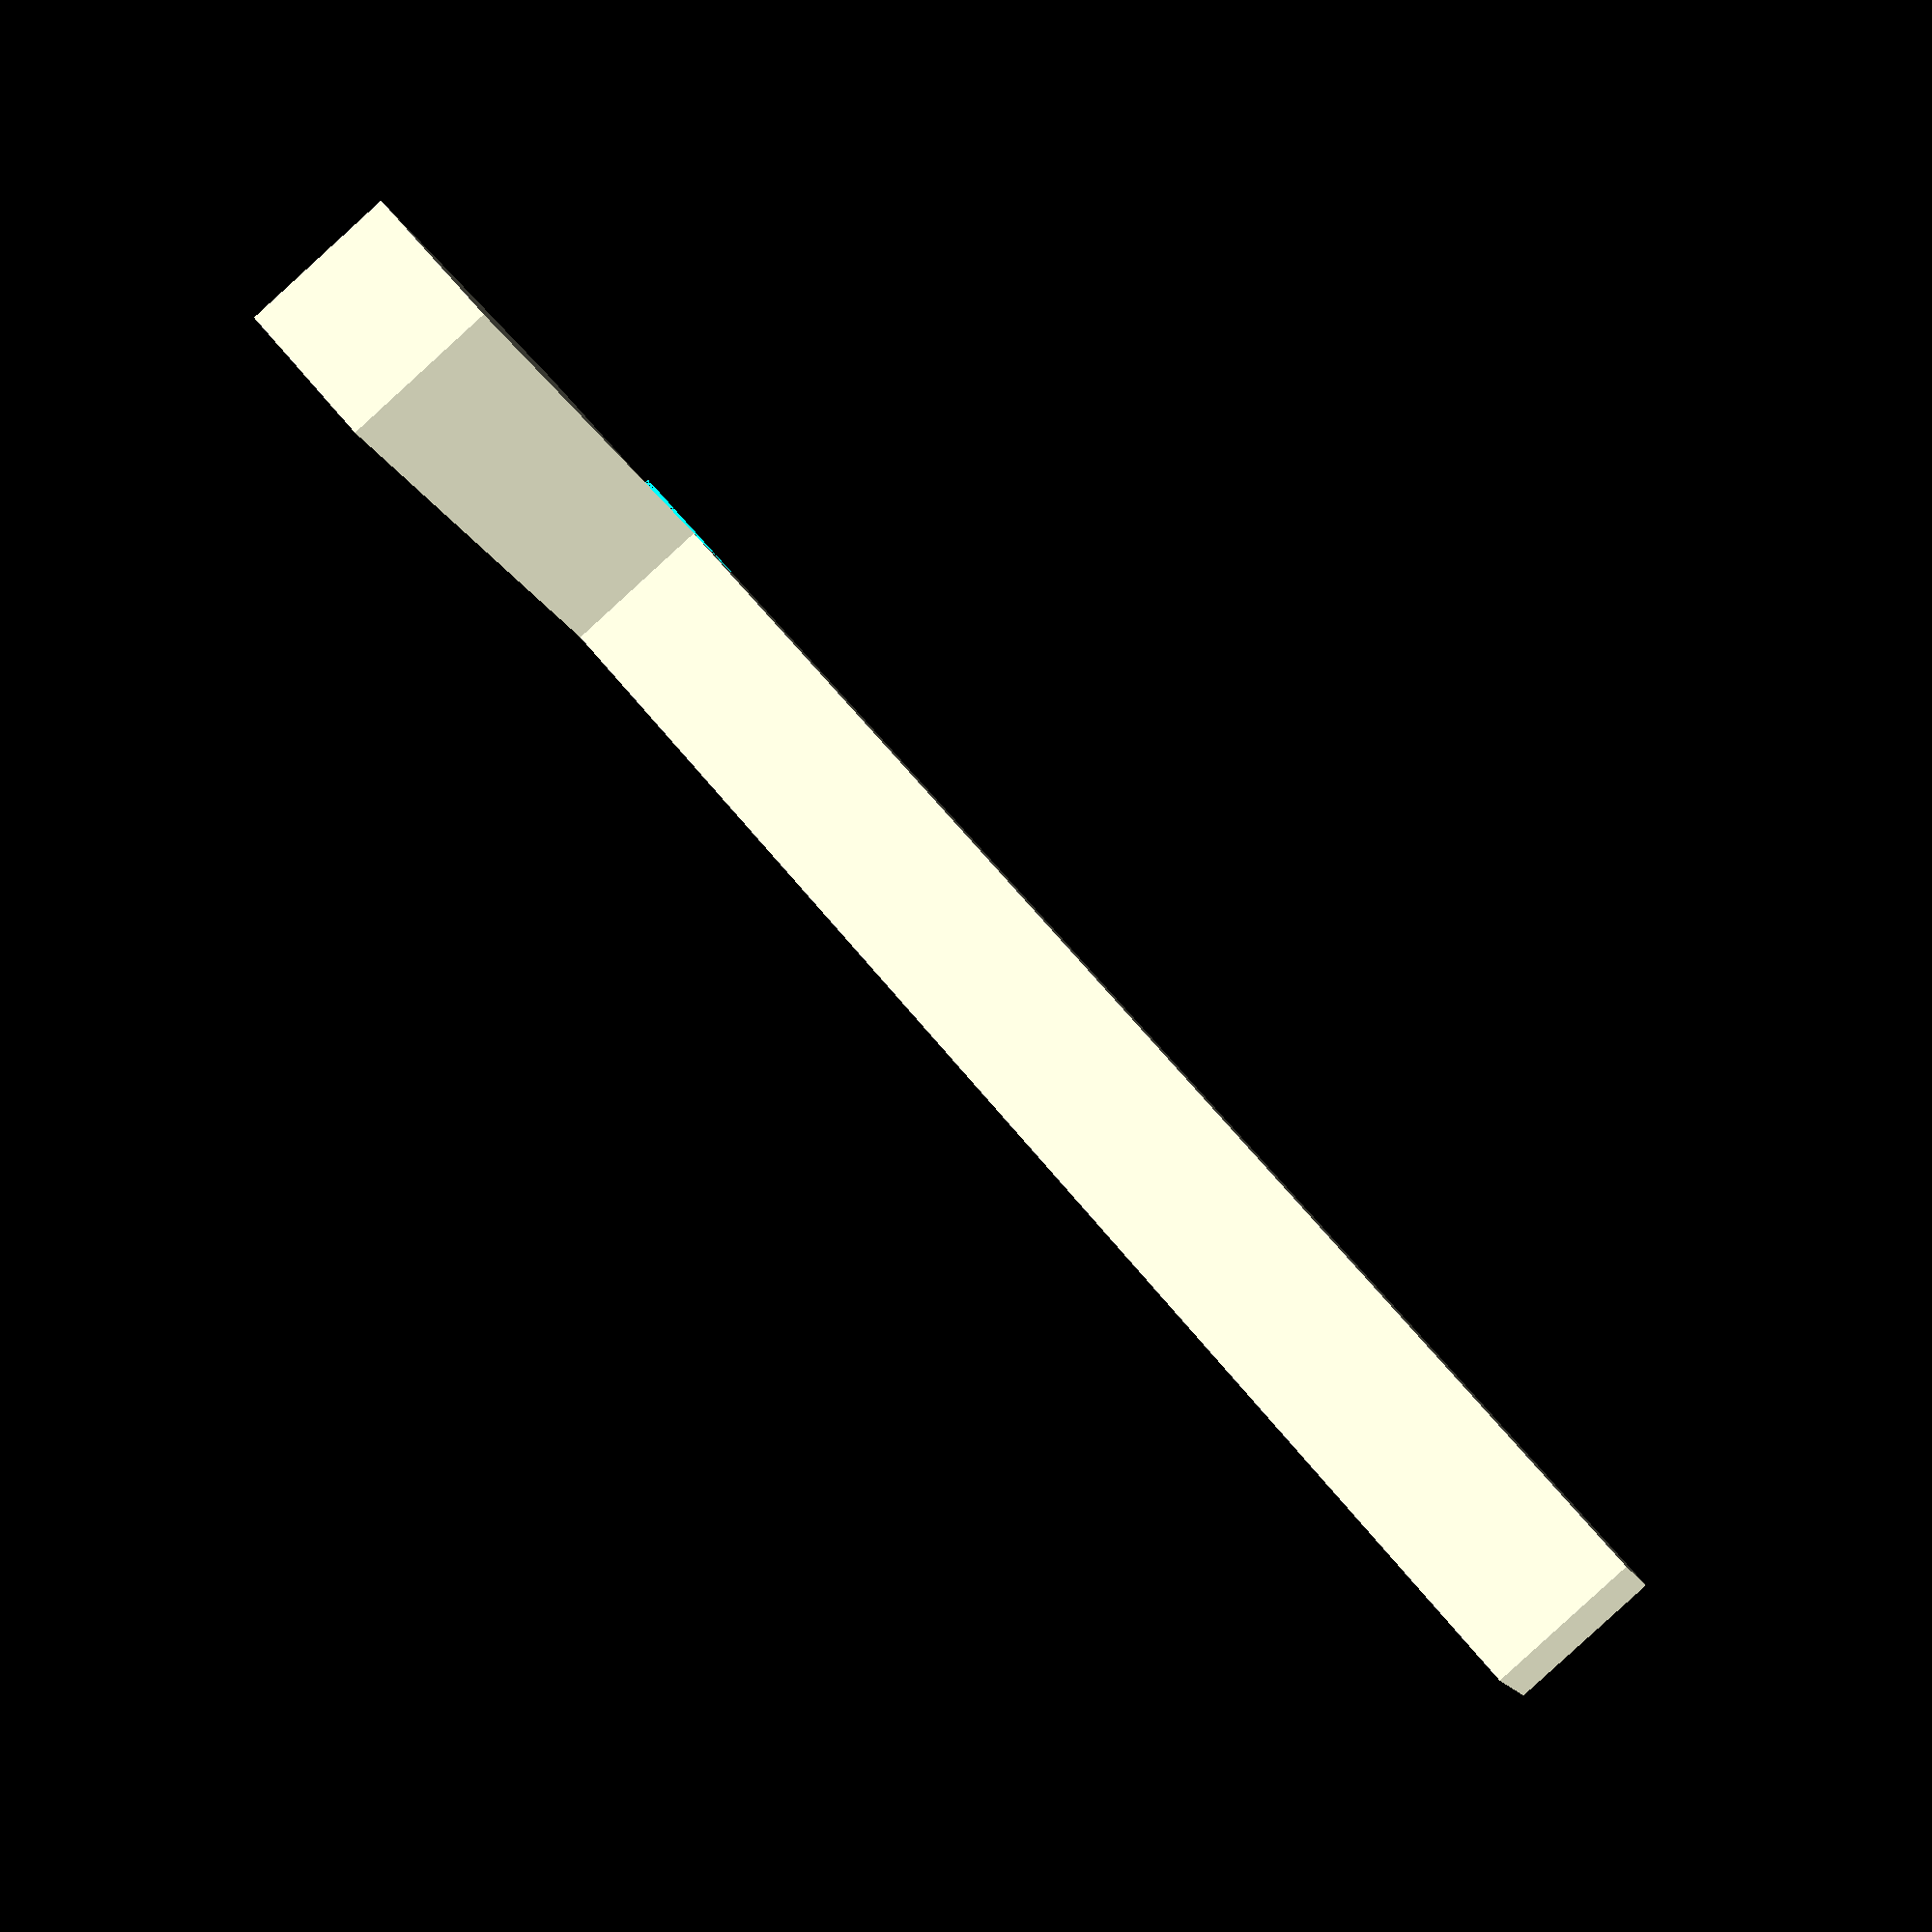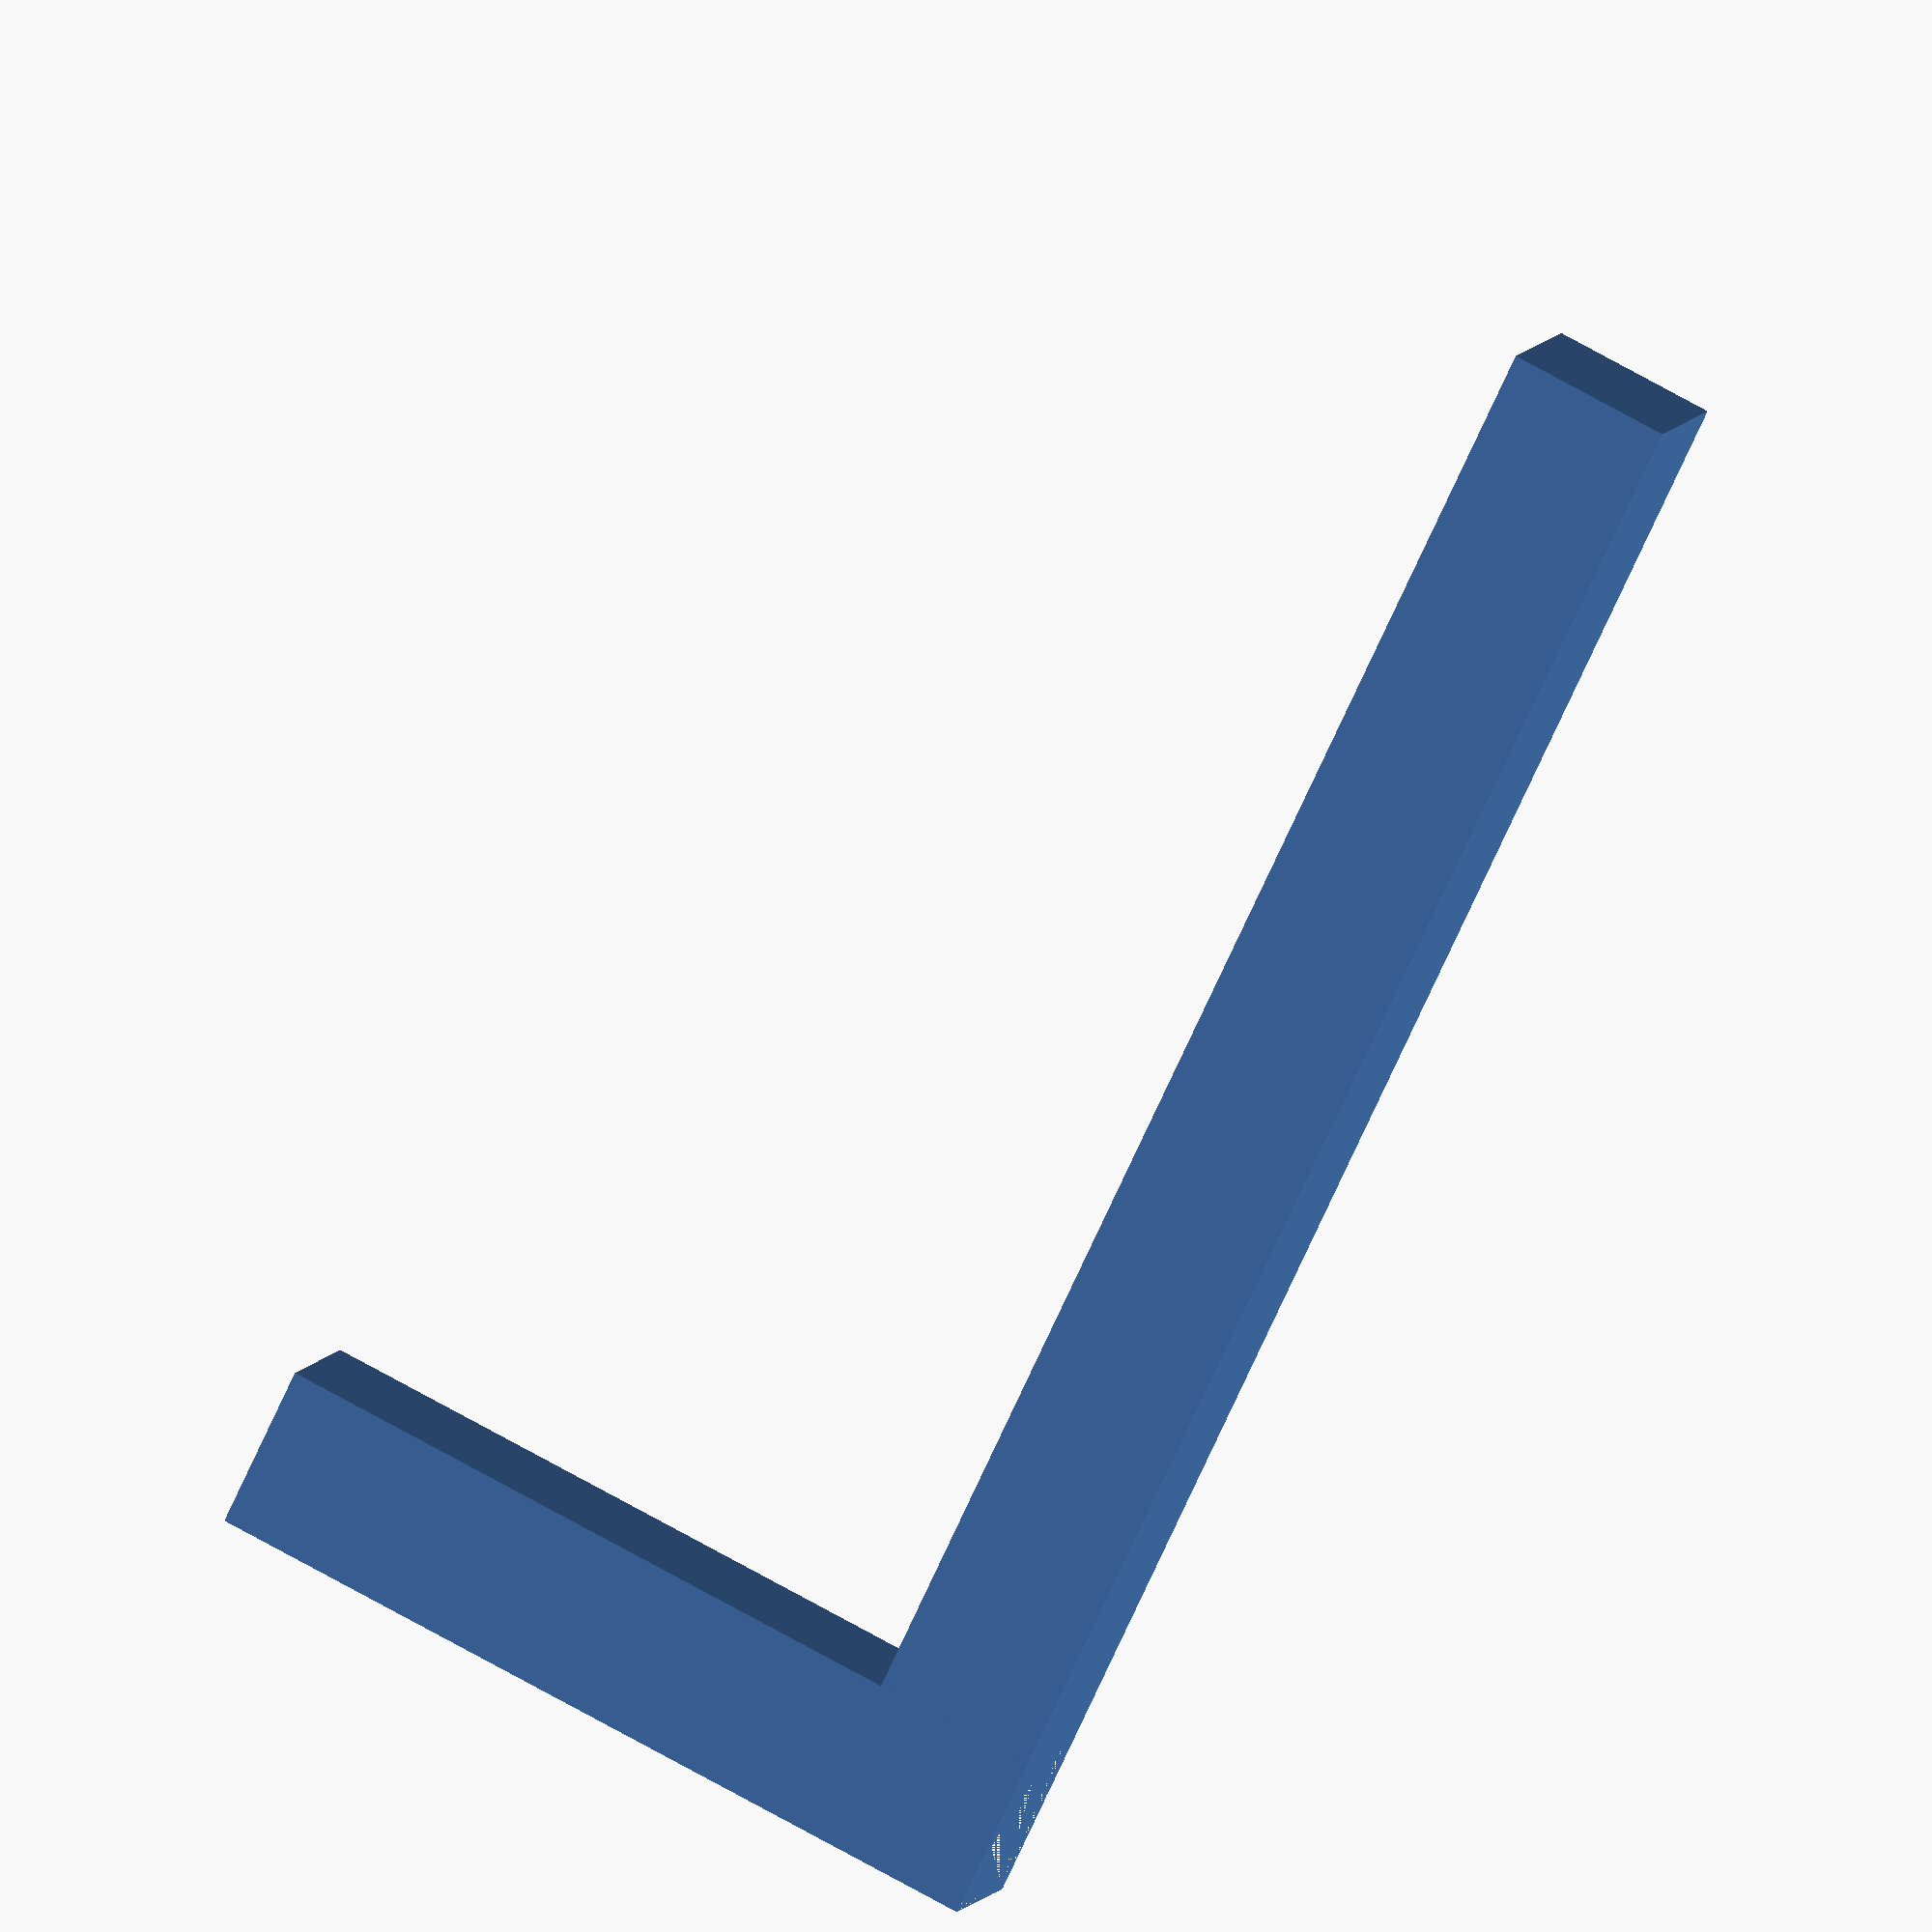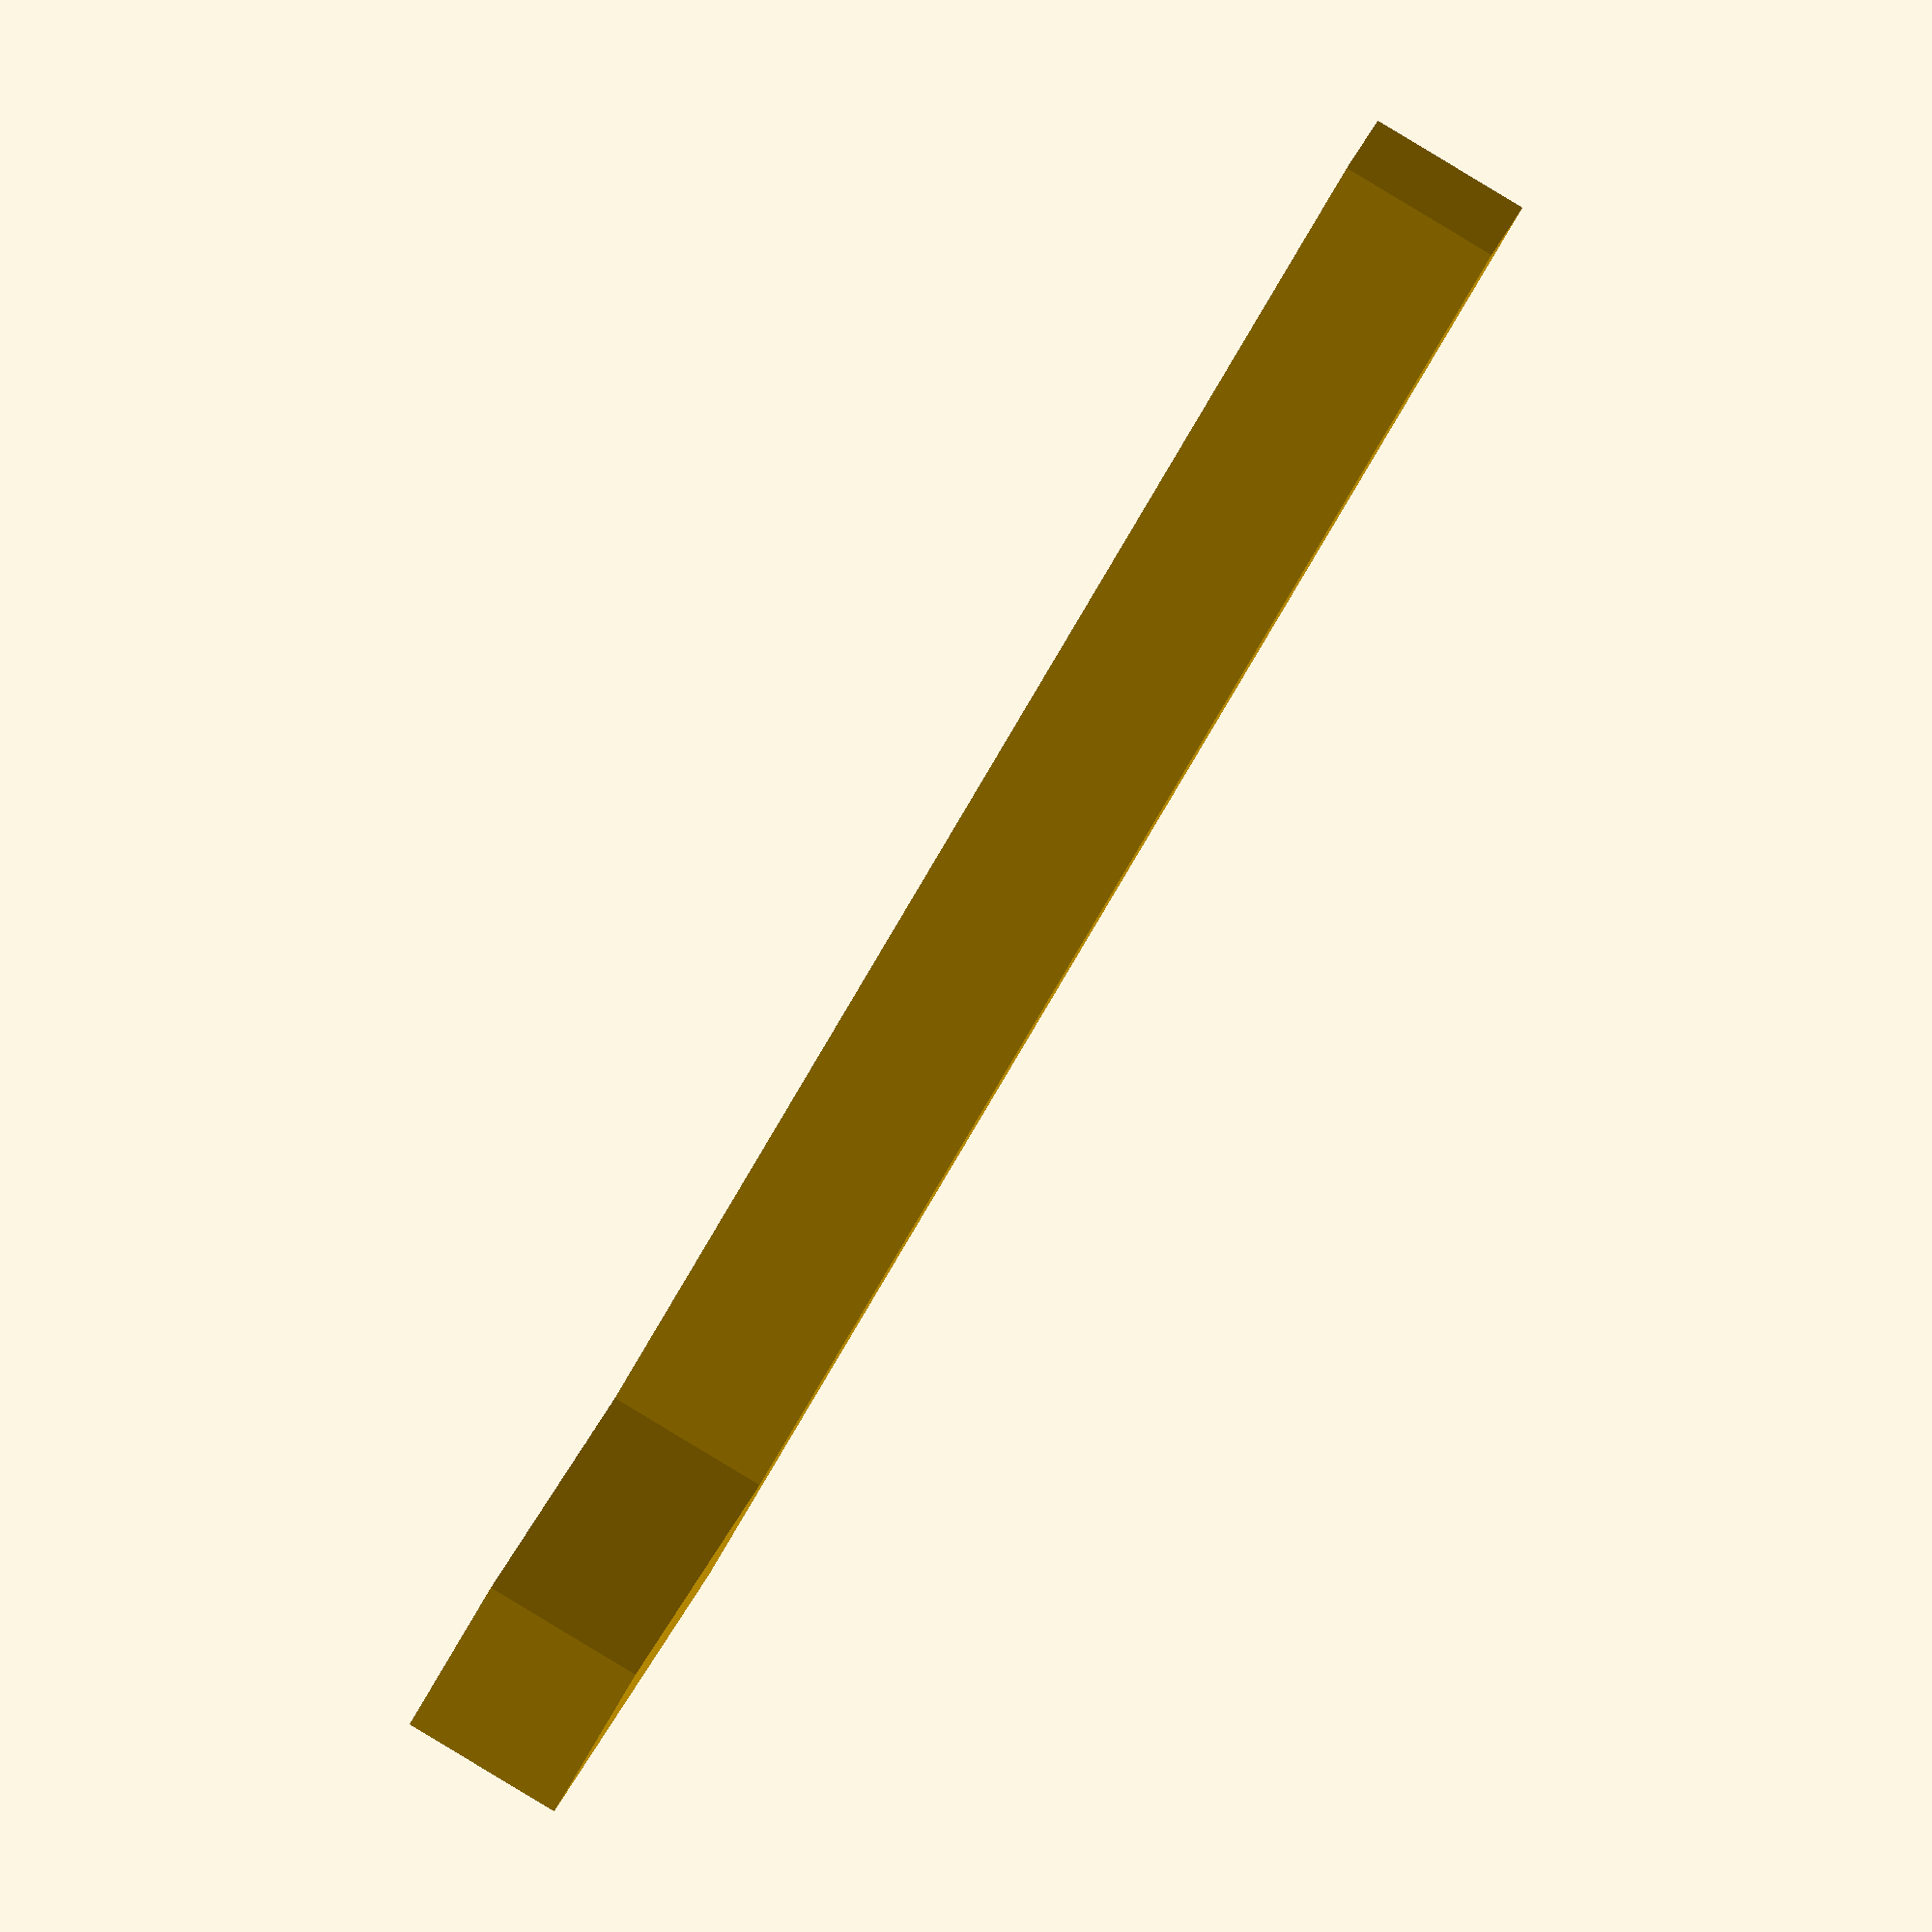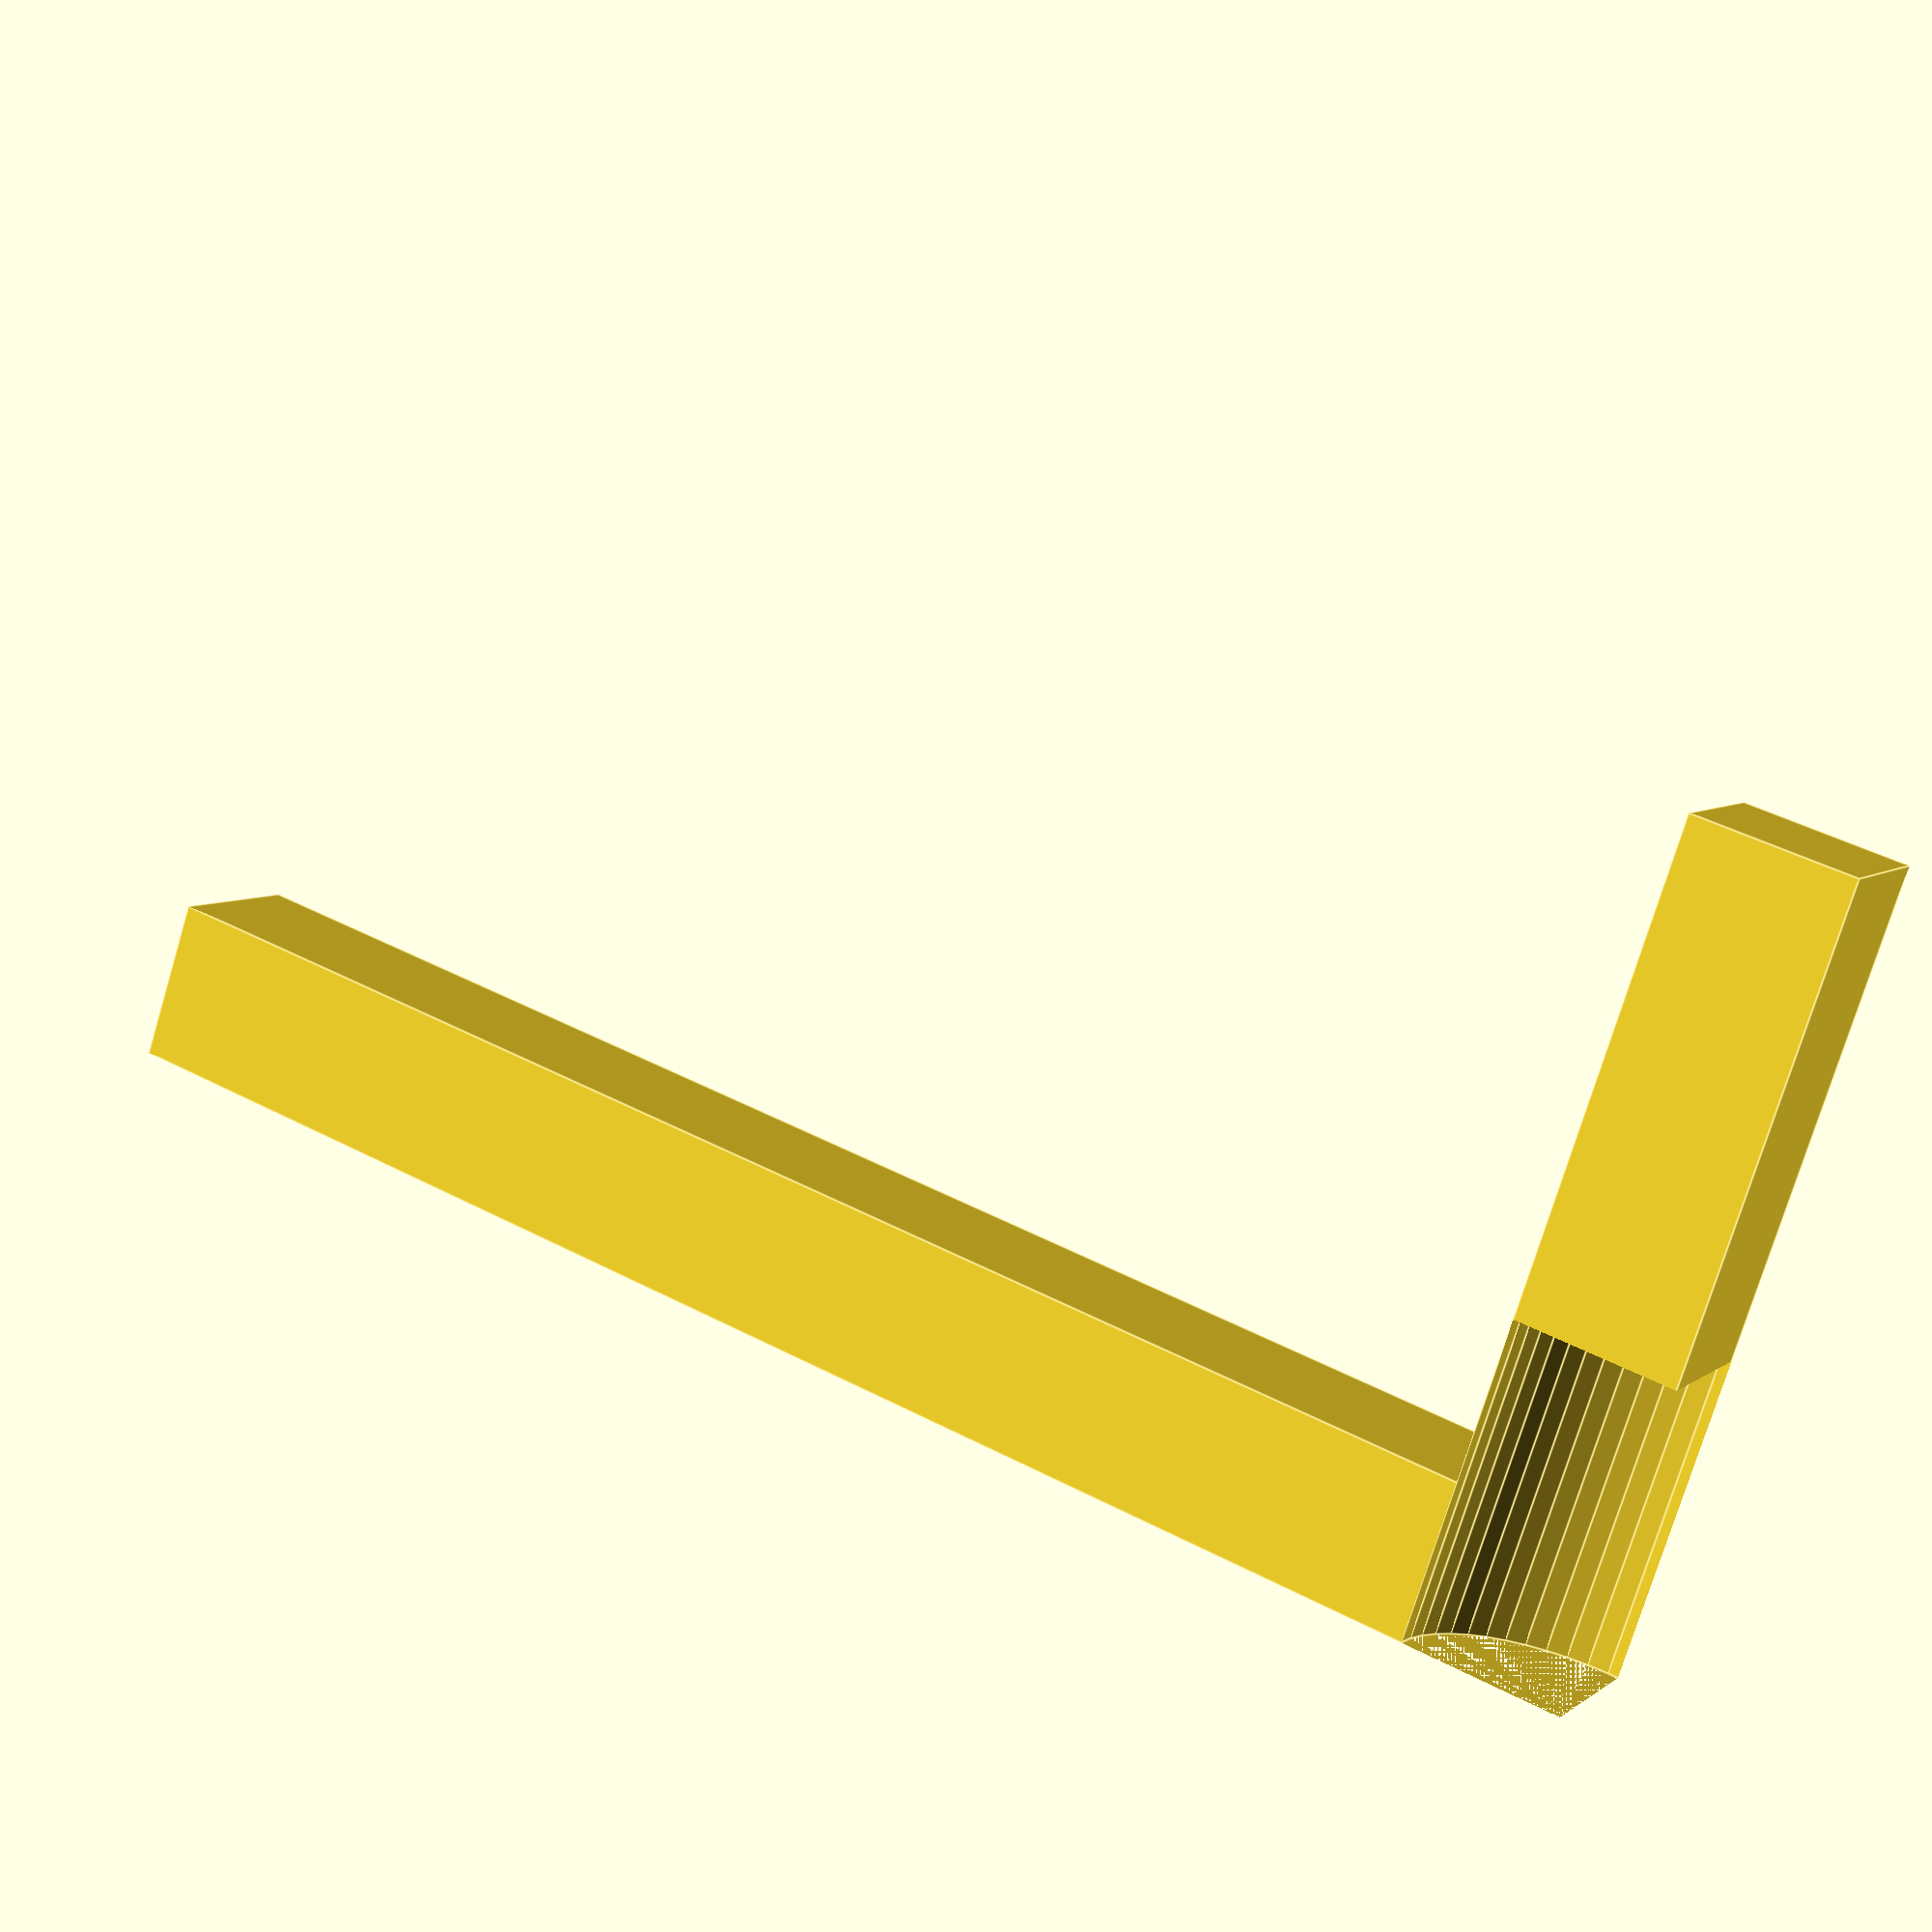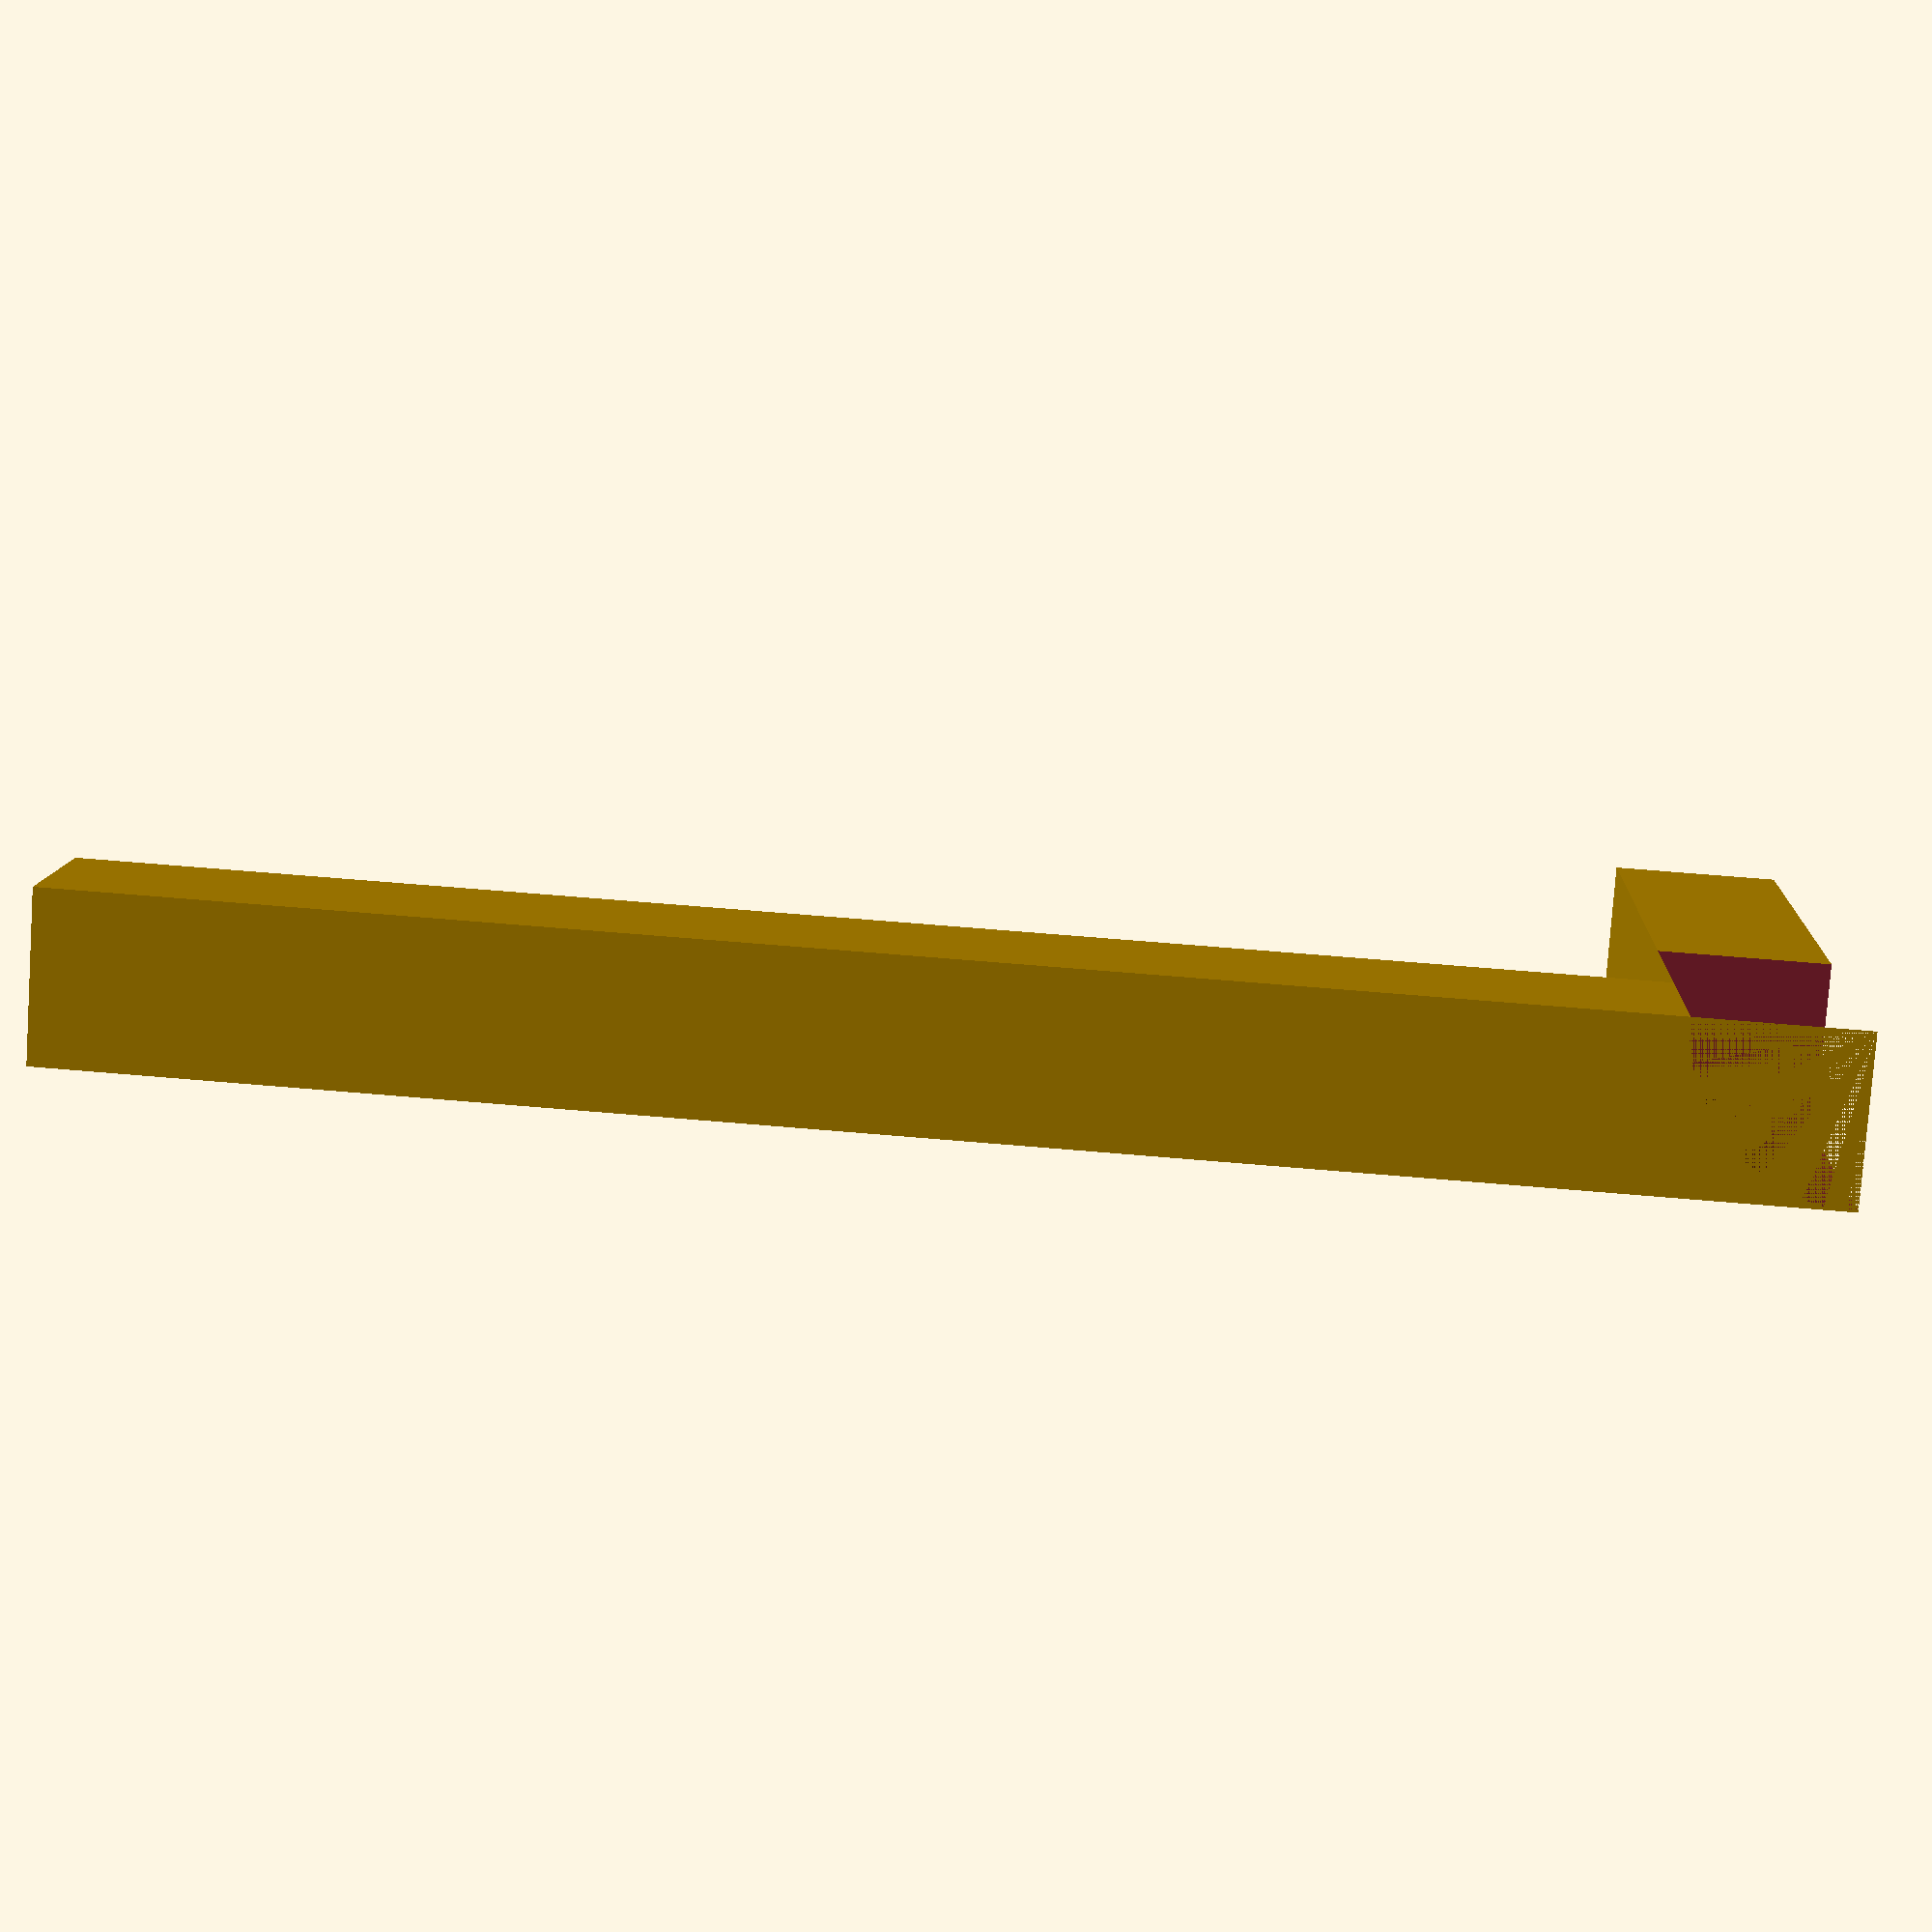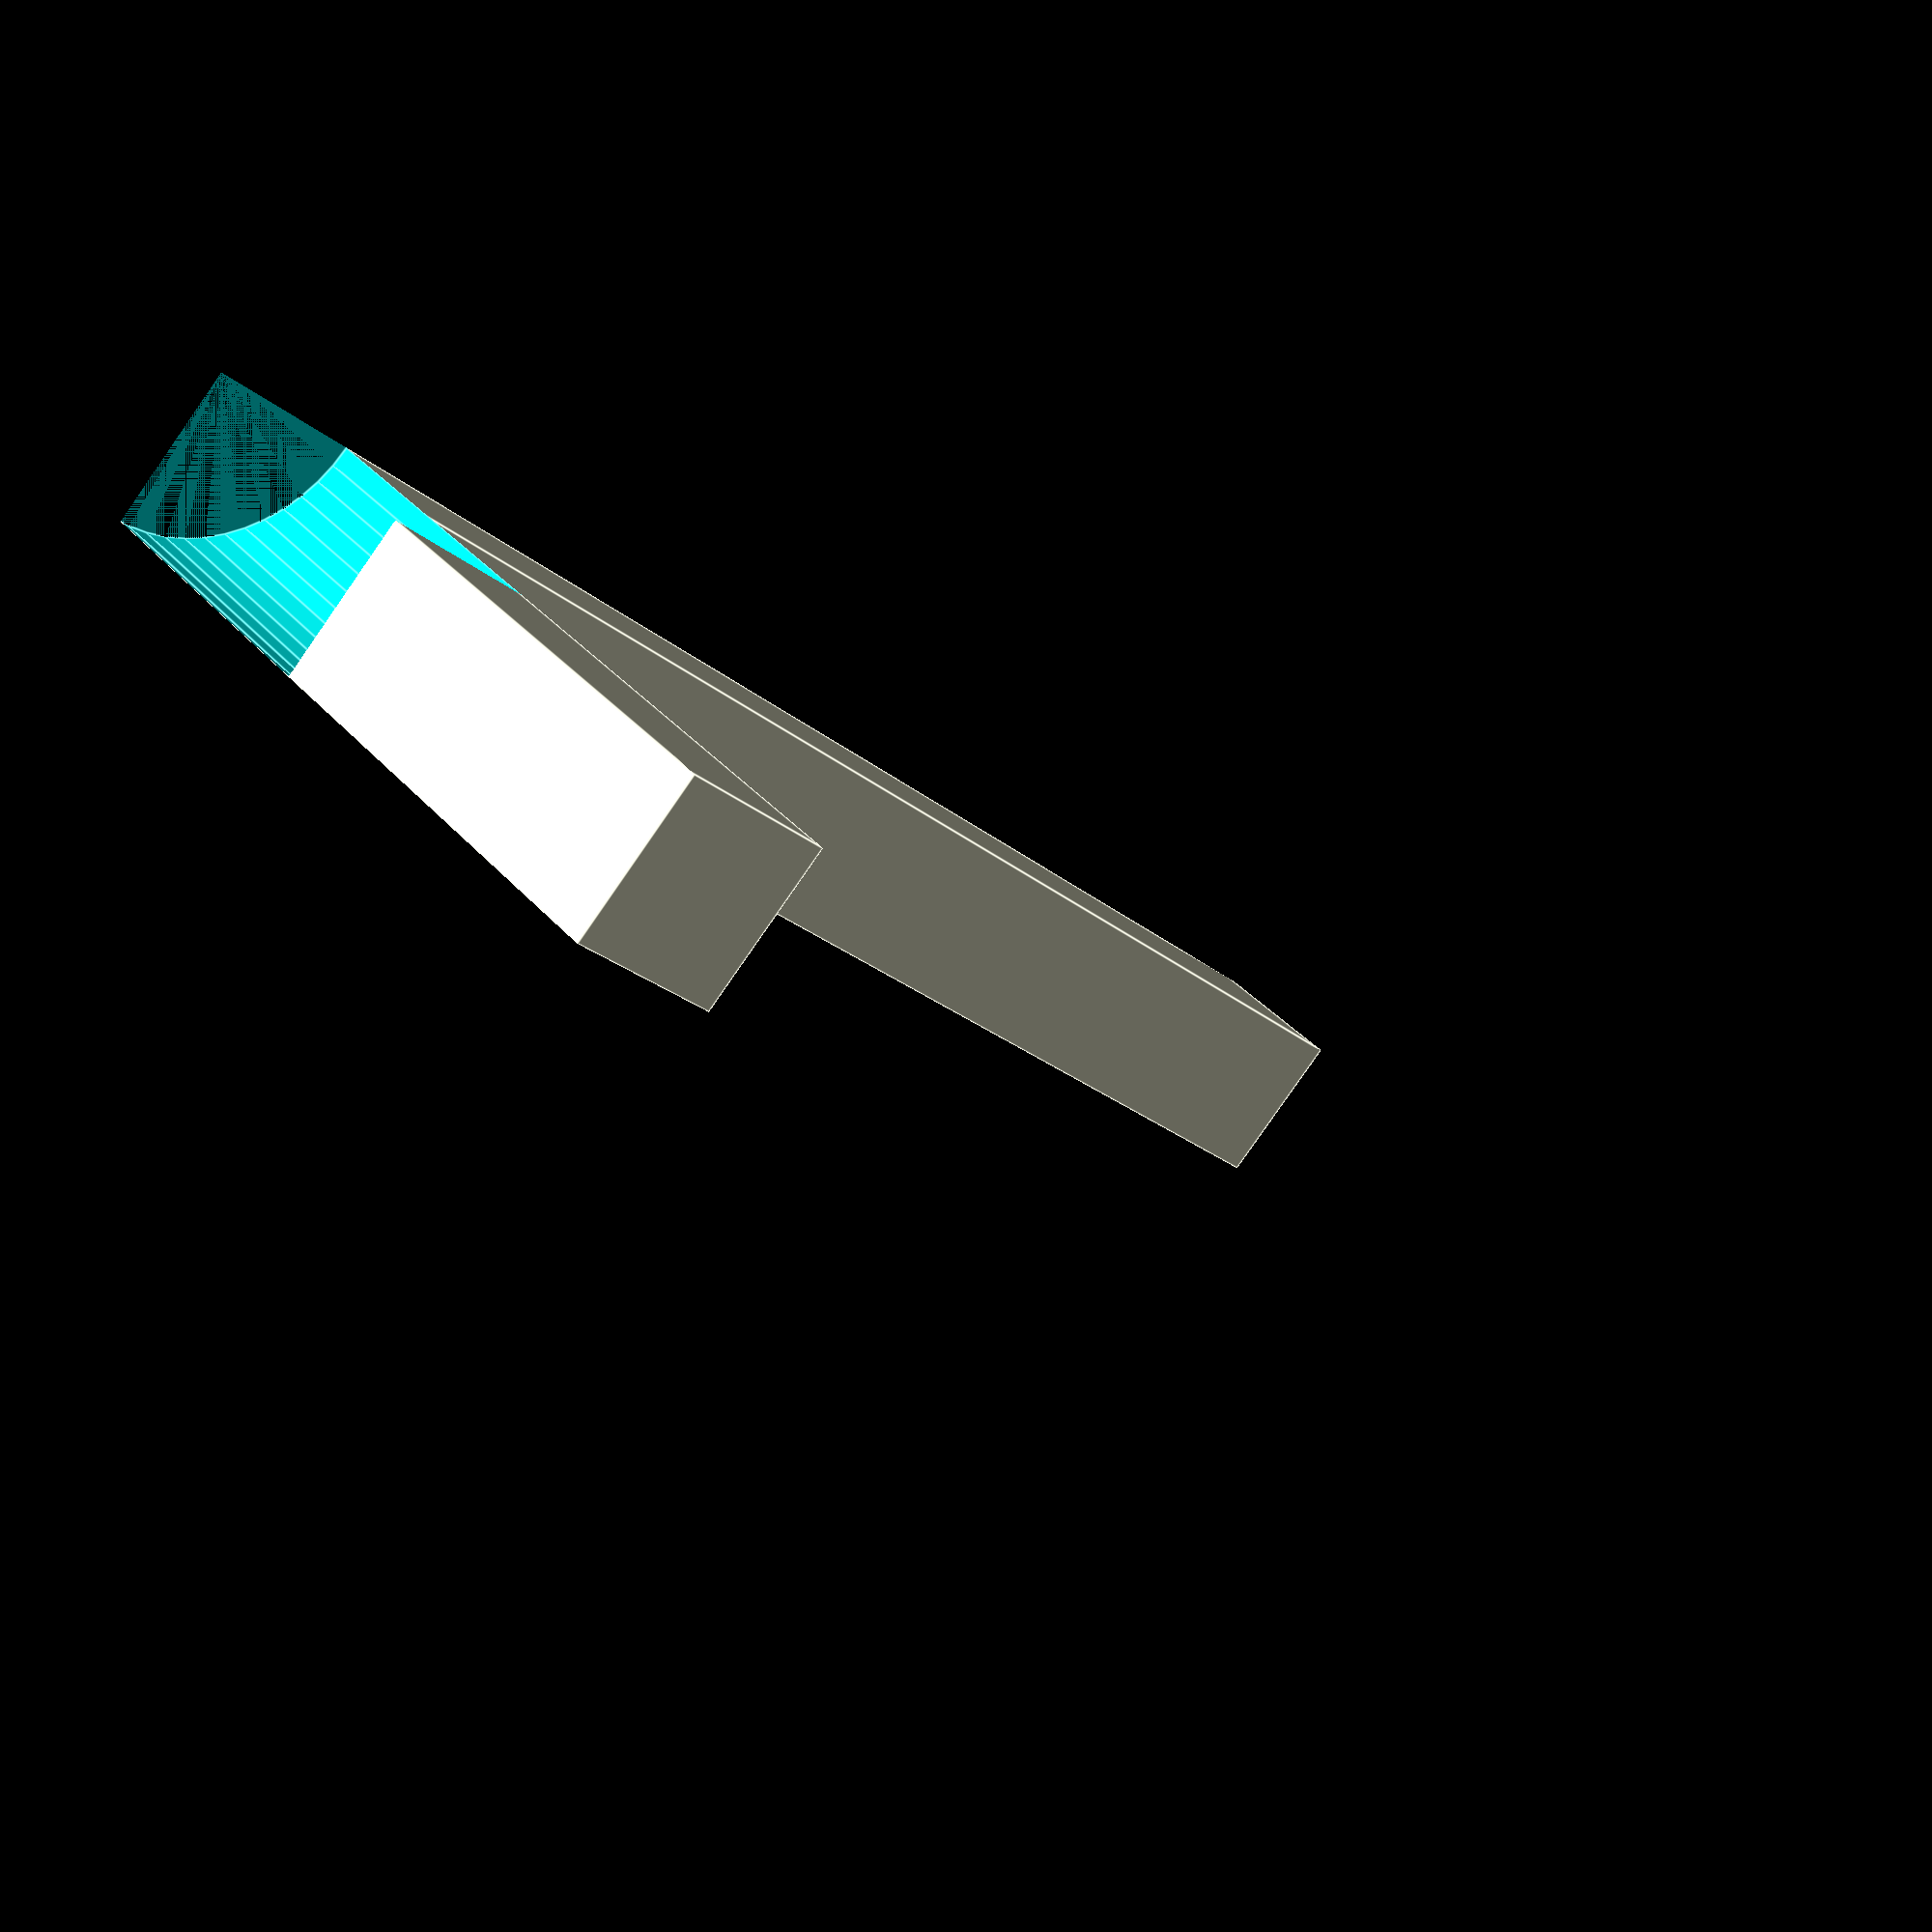
<openscad>

// Parameters
thickness = 4;         // Uniform thickness of the bracket
short_arm = 20;        // Length of the shorter arm
long_arm = 40;         // Length of the longer arm
corner_radius = 4;     // Radius for the rounded outer corner

module L_bracket() {
    difference() {
        union() {
            // Vertical arm
            cube([thickness, thickness, long_arm]);

            // Horizontal arm
            cube([short_arm, thickness, thickness]);
        }

        // Cut out the corner to round it
        translate([thickness - corner_radius, thickness - corner_radius, thickness - corner_radius])
            rotate([0, 90, 0])
                cylinder(h = corner_radius * 2, r = corner_radius, $fn = 50);
    }
}

// Position the bracket upright as in the image
translate([0, 0, 0])
    rotate([0, 0, 0])
        L_bracket();


</openscad>
<views>
elev=295.5 azim=251.5 roll=321.2 proj=p view=solid
elev=254.5 azim=17.2 roll=204.7 proj=o view=wireframe
elev=247.5 azim=282.1 roll=208.8 proj=o view=wireframe
elev=136.7 azim=56.8 roll=58.1 proj=p view=edges
elev=116.2 azim=306.7 roll=85.0 proj=p view=wireframe
elev=25.0 azim=134.4 roll=216.8 proj=p view=edges
</views>
